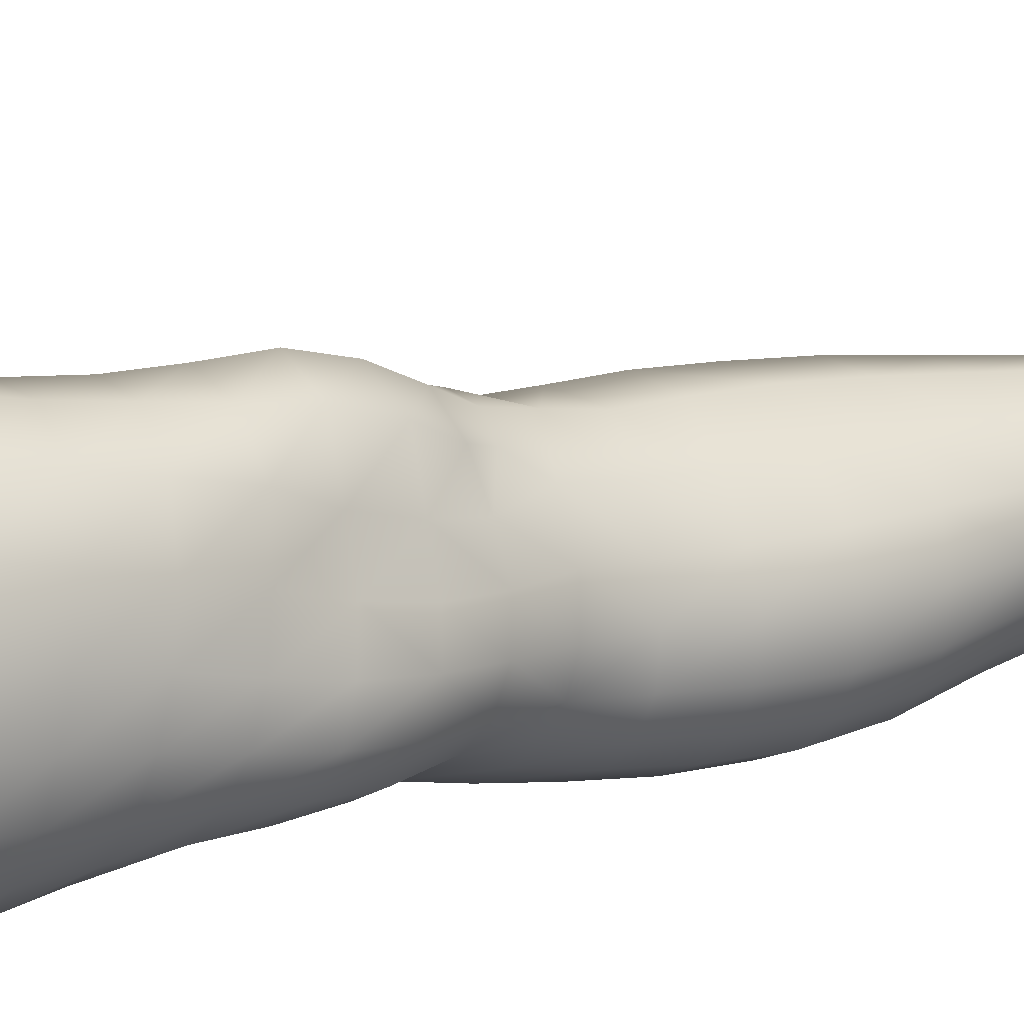
<metadata>
{"format":"obj","ext":"obj","renderer":"f3d","projection":"perspective","resolution":1024,"background":"white","views":[{"elev":21.7,"azim":-124.9,"up":"+Z"}]}
</metadata>
<code>
o SMPLX-mesh-male.001
v 0.1701 -0.5757 -0.01288
v 0.169 -0.5849 0.0223
v 0.1375 -0.5665 -0.06822
v 0.1083 -0.5637 -0.082
v 0.1554 -0.5922 0.05419
v 0.131 -0.5964 0.07695
v 0.1007 -0.5945 0.08625
v 0.07495 -0.5561 -0.08605
v 0.03857 -0.5406 -0.0767
v 0.04648 -0.5809 -0.07568
v 0.0779 -0.588 -0.08356
v 0.1545 -0.603 -0.04494
v 0.159 -0.569 -0.04469
v 0.1349 -0.5985 -0.067
v 0.1661 -0.6108 -0.01403
v 0.1666 -0.6198 0.01985
v 0.1288 -0.6295 0.07426
v 0.09816 -0.6261 0.08255
v 0.02517 -0.5811 0.04597
v 0.04501 -0.5855 0.06436
v 0.0435 -0.6117 0.05825
v 0.02463 -0.6048 0.03729
v 0.0138 -0.5487 -0.05021
v 0.003912 -0.5597 -0.02342
v 0.008798 -0.5862 -0.03157
v 0.02164 -0.5811 -0.05619
v 0.1191 -0.6887 0.06542
v 0.08866 -0.6858 0.0711
v 0.09395 -0.6566 0.07731
v 0.1246 -0.6602 0.07017
v 0.01547 -0.627 0.007059
v 0.02559 -0.632 0.02823
v 0.0286 -0.6611 0.01997
v 0.02109 -0.6566 -0.00197
v 0.02589 -0.6865 -0.008037
v 0.03022 -0.692 0.01379
v 0.03084 -0.7219 0.006759
v 0.02858 -0.7161 -0.01422
v 0.1531 -0.6277 0.05118
v 0.1568 -0.6824 0.01787
v 0.1439 -0.6881 0.04578
v 0.1492 -0.6591 0.04877
v 0.1623 -0.6529 0.01865
v 0.1087 -0.5945 -0.08008
v 0.01211 -0.5997 0.0162
v 0.01114 -0.5771 0.02564
v 0.02502 -0.6508 -0.04403
v 0.03852 -0.6495 -0.0639
v 0.02976 -0.6165 -0.06095
v 0.01605 -0.6185 -0.03826
v 0.132 -0.6587 -0.06348
v 0.1474 -0.6645 -0.04148
v 0.151 -0.6349 -0.0429
v 0.1334 -0.6294 -0.06535
v 0.1564 -0.6733 -0.01236
v 0.1618 -0.6434 -0.0131
v 0.1447 -0.7398 0.01564
v 0.1302 -0.7447 0.04013
v 0.1374 -0.7167 0.04295
v 0.1508 -0.7112 0.01675
v 0.1457 -0.7307 -0.01284
v 0.1506 -0.7018 -0.01233
v 0.144 -0.6925 -0.04019
v 0.1412 -0.7213 -0.03887
v 0.128 -0.7143 -0.05745
v 0.1303 -0.6862 -0.06051
v 0.1104 -0.6824 -0.07443
v 0.1103 -0.7098 -0.07071
v 0.08828 -0.6798 -0.07952
v 0.06584 -0.6785 -0.07544
v 0.07094 -0.7062 -0.07296
v 0.09079 -0.7074 -0.07589
v 0.03848 -0.7091 -0.05094
v 0.05232 -0.707 -0.06484
v 0.04612 -0.679 -0.06465
v 0.03274 -0.6808 -0.04753
v 0.05791 -0.8195 -0.06445
v 0.0727 -0.8166 -0.06876
v 0.06755 -0.7885 -0.0665
v 0.0516 -0.791 -0.06143
v 0.08769 -0.815 -0.07298
v 0.1034 -0.8154 -0.07223
v 0.09846 -0.7881 -0.07008
v 0.08304 -0.7876 -0.06988
v 0.127 -0.7957 -0.05103
v 0.1132 -0.7905 -0.06411
v 0.1182 -0.8176 -0.06594
v 0.1312 -0.8225 -0.0528
v 0.1431 -0.8293 -0.03547
v 0.1412 -0.8026 -0.03559
v 0.1402 -0.8368 -0.01424
v 0.1422 -0.8103 -0.01507
v 0.129 -0.8181 0.01058
v 0.1297 -0.8436 0.01091
v 0.0376 -0.8346 -0.0248
v 0.03748 -0.8283 -0.04238
v 0.03233 -0.8002 -0.03602
v 0.03485 -0.8068 -0.01895
v 0.05627 -0.8176 0.0181
v 0.06992 -0.821 0.04232
v 0.07003 -0.847 0.0319
v 0.05833 -0.8442 0.008688
v 0.1422 -0.7577 -0.01359
v 0.1384 -0.7668 0.01369
v 0.1258 -0.7418 -0.05429
v 0.1391 -0.749 -0.03731
v 0.04314 -0.7363 -0.05439
v 0.05776 -0.734 -0.06532
v 0.03105 -0.7508 -0.001347
v 0.02953 -0.7446 -0.02094
v 0.1 -0.7714 0.05132
v 0.1225 -0.771 0.03728
v 0.1189 -0.7971 0.03612
v 0.09758 -0.7977 0.04974
v 0.1411 -0.7847 -0.01464
v 0.1391 -0.7758 -0.03646
v 0.1252 -0.7689 -0.05189
v 0.1111 -0.7637 -0.06471
v 0.09517 -0.7613 -0.06987
v 0.07941 -0.7605 -0.0691
v 0.06294 -0.7611 -0.06567
v 0.04727 -0.7633 -0.05766
v 0.03099 -0.7725 -0.02861
v 0.03331 -0.779 -0.01086
v 0.09473 -0.8235 0.04933
v 0.1191 -0.823 0.03717
v 0.1183 -0.8472 0.03234
v 0.09329 -0.8477 0.04156
v 0.0936 -0.8689 0.02961
v 0.07416 -0.8675 0.01957
v 0.09278 -0.8429 -0.07687
v 0.1087 -0.8432 -0.07553
v 0.1234 -0.8455 -0.06878
v 0.1442 -0.8556 -0.03709
v 0.1396 -0.8636 -0.01214
v 0.128 -0.8692 0.009707
v 0.1144 -0.8686 0.02525
v 0.05279 -0.8843 -0.05058
v 0.04596 -0.856 -0.04623
v 0.04455 -0.8609 -0.03015
v 0.05204 -0.8885 -0.03471
v 0.06829 -0.8775 -0.07376
v 0.08153 -0.8742 -0.08251
v 0.07823 -0.845 -0.07294
v 0.06557 -0.8483 -0.06515
v 0.09779 -0.8723 -0.08569
v 0.1145 -0.8723 -0.08268
v 0.1302 -0.8737 -0.07481
v 0.1366 -0.8495 -0.05616
v 0.1426 -0.8774 -0.0601
v 0.1466 -0.8839 -0.03762
v 0.1412 -0.8918 -0.00824
v 0.1243 -0.9275 0.008045
v 0.1216 -0.8983 0.01121
v 0.1444 -0.9208 -0.009036
v 0.1003 -1.024 -0.00262
v 0.123 -1.023 -0.002819
v 0.1192 -1.058 -0.008997
v 0.09916 -1.059 -0.008552
v 0.05471 -0.9171 -0.03881
v 0.05361 -0.9145 -0.05623
v 0.06796 -0.9082 -0.08213
v 0.08313 -0.9051 -0.09066
v 0.1559 -0.9446 -0.04125
v 0.152 -0.9134 -0.03809
v 0.1484 -0.9072 -0.06319
v 0.1521 -0.9391 -0.067
v 0.05216 -1.015 -0.04789
v 0.05155 -1.013 -0.06641
v 0.04941 -0.9793 -0.06465
v 0.05002 -0.9815 -0.04471
v 0.06699 -0.9405 -0.08852
v 0.06677 -0.9741 -0.09272
v 0.08363 -0.9711 -0.1015
v 0.08314 -0.9375 -0.09746
v 0.1519 -1.014 -0.04643
v 0.1559 -0.9783 -0.04421
v 0.1527 -0.9734 -0.06966
v 0.1493 -1.01 -0.07012
v 0.1474 -0.9513 -0.01284
v 0.1467 -0.984 -0.01659
v 0.1258 -0.9893 0.001502
v 0.1252 -0.957 0.005936
v 0.1009 -0.9904 0.002202
v 0.09988 -0.9585 0.005491
v 0.06438 -1.087 -0.06574
v 0.05856 -1.049 -0.06589
v 0.05821 -1.052 -0.04917
v 0.06407 -1.09 -0.0512
v 0.08568 -1.007 -0.1009
v 0.06902 -1.009 -0.09312
v 0.0737 -1.046 -0.08945
v 0.08787 -1.044 -0.09645
v 0.1407 -1.091 -0.04897
v 0.1466 -1.052 -0.04782
v 0.1441 -1.049 -0.06942
v 0.1378 -1.088 -0.06908
v 0.1159 -1.096 -0.01571
v 0.1391 -1.055 -0.02352
v 0.1336 -1.094 -0.02846
v 0.1121 -1.133 -0.01915
v 0.09629 -1.134 -0.01848
v 0.09776 -1.097 -0.01484
v 0.06875 -1.127 -0.0519
v 0.06763 -1.124 -0.06579
v 0.08688 -1.12 -0.09071
v 0.08826 -1.083 -0.09277
v 0.0757 -1.084 -0.0859
v 0.07578 -1.121 -0.08394
v 0.1186 -1.085 -0.09129
v 0.1034 -1.083 -0.09478
v 0.1011 -1.12 -0.09236
v 0.1151 -1.122 -0.08853
v 0.1312 -1.125 -0.068
v 0.1302 -1.087 -0.08277
v 0.1245 -1.123 -0.08026
v 0.1345 -1.127 -0.04911
v 0.1283 -1.131 -0.03013
v 0.04258 -0.6398 0.0515
v 0.04207 -0.6699 0.0435
v 0.03947 -0.7298 0.02882
v 0.04111 -0.7005 0.03627
v 0.03996 -0.7583 0.0193
v 0.04185 -0.7862 0.008761
v 0.04393 -0.8134 -0.001833
v 0.04583 -0.84 -0.009143
v 0.05112 -0.866 -0.01374
v 0.05856 -0.893 -0.01663
v 0.06138 -0.9508 -0.02438
v 0.05192 -0.9487 -0.04148
v 0.06284 -0.9204 -0.02163
v 0.06181 -1.018 -0.02833
v 0.06 -0.9837 -0.02594
v 0.06566 -1.056 -0.03208
v 0.07054 -1.094 -0.03619
v 0.07514 -1.131 -0.03773
v 0.1323 -0.792 0.01147
v 0.1105 -0.7369 -0.06688
v 0.09314 -0.7344 -0.07203
v 0.07539 -0.7334 -0.07054
v 0.05457 -0.7648 0.03963
v 0.07482 -0.7691 0.05223
v 0.07204 -0.7954 0.04708
v 0.0525 -0.7927 0.03153
v 0.0977 -0.9315 0.008156
v 0.07962 -0.9552 -0.009024
v 0.07818 -0.9263 -0.004591
v 0.09738 -0.9074 0.01367
v 0.1202 -0.9022 -0.09024
v 0.1365 -0.9034 -0.08074
v 0.1234 -0.934 -0.09718
v 0.1013 -0.9027 -0.09323
v 0.1033 -0.935 -0.1007
v 0.05883 -0.7092 0.05536
v 0.08328 -0.7142 0.06429
v 0.07888 -0.742 0.05718
v 0.05564 -0.7371 0.04727
v 0.004229 -0.5701 0.002936
v 0.06817 -0.6195 0.07584
v 0.0709 -0.59 0.08079
v 0.06529 -0.6494 0.06913
v 0.06255 -0.6794 0.06245
v 0.06311 -0.8682 0.002303
v 0.07433 -0.8965 0.001979
v 0.08033 -0.9875 -0.0122
v 0.08085 -1.022 -0.01553
v 0.08164 -1.058 -0.01982
v 0.0829 -1.096 -0.02403
v 0.08433 -1.134 -0.02589
v 0.006839 -0.5933 -0.006742
v 0.01246 -0.6225 -0.015
v 0.02001 -0.6531 -0.02266
v 0.06012 -0.6496 -0.07742
v 0.08526 -0.6516 -0.08235
v 0.08178 -0.6213 -0.08342
v 0.05348 -0.6175 -0.0773
v 0.1102 -0.6547 -0.07751
v 0.1096 -0.6255 -0.07918
v 0.1058 -0.7441 0.05451
v 0.1039 -0.9692 -0.1045
v 0.1231 -1.006 -0.09896
v 0.124 -0.9685 -0.1005
v 0.1047 -1.006 -0.1031
v 0.1412 -0.97 -0.08848
v 0.1402 -0.9354 -0.08586
v 0.1435 -1.018 -0.01942
v 0.1046 -1.044 -0.09865
v 0.1212 -1.045 -0.09472
v 0.1354 -1.047 -0.0846
v 0.1392 -1.007 -0.08723
v 0.0261 -0.6832 -0.02825
v 0.03026 -0.7121 -0.03361
v 0.03337 -0.7399 -0.03904
v 0.03595 -0.7673 -0.04469
v 0.03881 -0.795 -0.05096
v 0.04486 -0.8229 -0.05613
v 0.05408 -0.8516 -0.05775
v 0.05831 -0.8806 -0.06319
v 0.05103 -0.9463 -0.06094
v 0.056 -0.9436 -0.07612
v 0.05778 -0.9112 -0.07057
v 0.05507 -0.9771 -0.08017
v 0.05774 -1.011 -0.08108
v 0.06398 -1.047 -0.07898
v 0.07028 -1.122 -0.07578
v 0.0685 -1.085 -0.07683
v 0.1126 -0.7165 0.05989
v 0.0729 -1.16 -0.04984
v 0.07188 -1.19 -0.04553
v 0.07331 -1.188 -0.06001
v 0.07125 -1.157 -0.06407
v 0.08518 -1.153 -0.08949
v 0.07514 -1.155 -0.08243
v 0.09842 -1.153 -0.09107
v 0.09544 -1.183 -0.09067
v 0.1059 -1.184 -0.08343
v 0.1108 -1.154 -0.08627
v 0.1194 -1.155 -0.07781
v 0.1214 -1.187 -0.04783
v 0.1275 -1.159 -0.04831
v 0.1253 -1.157 -0.06694
v 0.1211 -1.187 -0.06595
v 0.1219 -1.163 -0.02925
v 0.1169 -1.19 -0.0286
v 0.1073 -1.166 -0.01932
v 0.07699 -1.163 -0.03503
v 0.07435 -1.192 -0.0293
v 0.08344 -1.183 -0.08986
v 0.07536 -1.185 -0.08079
v 0.07104 -1.156 -0.0737
v 0.07457 -1.186 -0.07024
v 0.06932 -1.218 -0.05572
v 0.06127 -1.218 -0.03971
v 0.08142 -1.213 -0.09075
v 0.07761 -1.215 -0.07789
v 0.1002 -1.214 -0.08044
v 0.09238 -1.213 -0.09229
v 0.1215 -1.215 -0.06511
v 0.115 -1.185 -0.07575
v 0.1126 -1.214 -0.0738
v 0.1218 -1.215 -0.04734
v 0.1159 -1.216 -0.02433
v 0.068 -1.218 -0.02186
v 0.07453 -1.217 -0.06696
v 0.08391 -1.166 -0.02356
v 0.08183 -1.193 -0.01798
v 0.09405 -1.167 -0.01799
v 0.1044 -1.193 -0.01656
v 0.09249 -1.193 -0.01339
v 0.07937 -1.218 -0.009352
v 0.1031 -1.218 -0.01078
v 0.09062 -1.218 -0.005165
v 0.1237 -1.236 -0.06747
v 0.1248 -1.237 -0.05011
v 0.1089 -1.236 -0.07505
v 0.09197 -1.235 -0.09629
v 0.09842 -1.236 -0.08413
v 0.07739 -1.237 0.001796
v 0.06818 -1.24 -0.01641
v 0.09075 -1.235 0.007536
v 0.1057 -1.236 -0.000505
v 0.06028 -1.241 -0.03635
v 0.06642 -1.24 -0.05331
v 0.07214 -1.239 -0.0647
v 0.08023 -1.236 -0.09112
v 0.07792 -1.238 -0.07558
v 0.1159 -1.239 -0.02153
v 0.09569 -0.8867 0.01911
v 0.08238 -0.8828 0.0129
v 0.1107 -0.8854 0.02039
f 8 10 9
f 17 7 18
f 27 29 28
f 31 33 32
f 35 37 36
f 6 39 5
f 40 42 41
f 51 53 52
f 22 46 45
f 55 43 40
f 62 64 63
f 73 75 74
f 69 71 70
f 77 79 78
f 95 97 96
f 85 87 86
f 89 92 91
f 64 105 65
f 116 85 117
f 82 131 81
f 134 150 149
f 119 84 120
f 180 182 181
f 194 196 195
f 218 198 201
f 142 144 143
f 210 212 211
f 37 223 221
f 183 184 182
f 189 205 204
f 111 113 112
f 168 170 169
f 133 147 132
f 124 225 224
f 156 158 157
f 220 32 33
f 214 215 197
f 221 36 37
f 109 38 110
f 91 134 89
f 225 95 226
f 13 15 12
f 80 121 79
f 99 101 100
f 143 162 142
f 229 160 230
f 189 234 188
f 145 78 144
f 190 192 191
f 226 140 227
f 165 180 164
f 232 171 168
f 241 243 242
f 251 252 249
f 93 113 126
f 105 118 238
f 254 256 255
f 124 110 123
f 9 26 23
f 221 241 257
f 102 227 263
f 264 231 247
f 24 270 258
f 273 275 274
f 274 278 277
f 70 74 75
f 111 256 242
f 244 100 243
f 61 106 64
f 107 74 108
f 72 240 71
f 79 120 84
f 185 265 184
f 211 288 210
f 268 202 203
f 195 200 194
f 104 115 103
f 292 110 38
f 294 107 122
f 294 97 123
f 297 96 296
f 191 304 303
f 57 59 58
f 280 175 253
f 81 144 78
f 88 90 89
f 203 267 268
f 197 217 214
f 235 204 236
f 94 135 91
f 281 289 288
f 116 103 115
f 239 68 238
f 50 272 271
f 299 301 300
f 206 211 212
f 145 298 297
f 66 68 67
f 1 16 15
f 149 89 134
f 286 177 181
f 80 296 295
f 76 292 291
f 240 121 108
f 251 284 282
f 106 117 105
f 227 141 228
f 30 18 29
f 54 12 53
f 31 270 271
f 276 11 275
f 222 262 220
f 53 15 56
f 56 16 43
f 275 44 278
f 55 63 52
f 104 58 112
f 274 70 273
f 259 219 261
f 219 22 32
f 182 286 181
f 282 253 251
f 179 284 178
f 164 181 177
f 173 303 302
f 161 230 160
f 162 175 172
f 166 151 165
f 183 155 153
f 185 153 245
f 248 247 245
f 252 147 249
f 262 255 28
f 193 283 287
f 34 36 33
f 161 298 301
f 232 188 234
f 23 25 24
f 308 310 309
f 312 209 206
f 314 316 315
f 329 330 313
f 323 319 320
f 323 201 325
f 332 309 310
f 336 315 316
f 310 344 332
f 176 199 195
f 281 280 282
f 197 289 196
f 146 163 143
f 235 267 234
f 165 152 155
f 267 156 266
f 341 322 319
f 193 208 192
f 43 39 42
f 247 229 246
f 327 345 326
f 202 345 347
f 347 348 325
f 311 204 205
f 214 320 321
f 308 236 204
f 218 320 217
f 314 206 212
f 346 343 350
f 213 318 317
f 353 340 338
f 352 358 360
f 184 157 182
f 184 266 156
f 324 325 348
f 83 118 86
f 138 140 139
f 87 132 82
f 115 90 116
f 132 146 131
f 206 208 207
f 135 151 134
f 172 174 173
f 186 188 187
f 138 160 141
f 153 152 154
f 176 178 177
f 224 99 244
f 266 234 267
f 233 230 171
f 102 225 226
f 92 237 93
f 362 343 333
f 363 333 332
f 356 334 337
f 342 354 341
f 351 367 342
f 129 369 368
f 102 130 101
f 313 328 329
f 260 18 7
f 28 261 262
f 248 370 368
f 369 248 368
f 279 255 256
f 351 349 352
f 307 28 255
f 257 242 256
f 265 232 266
f 273 75 48
f 174 191 173
f 27 59 41
f 32 45 31
f 112 237 104
f 17 42 39
f 126 94 93
f 114 126 113
f 30 41 42
f 137 128 129
f 60 41 59
f 88 133 87
f 285 178 284
f 45 258 270
f 138 297 298
f 208 305 306
f 215 213 210
f 162 300 301
f 119 238 118
f 263 369 130
f 172 302 300
f 34 271 272
f 290 196 289
f 170 300 302
f 280 190 174
f 54 277 278
f 187 303 304
f 29 259 261
f 96 295 296
f 35 272 291
f 340 316 339
f 339 317 318
f 123 293 294
f 370 136 137
f 72 67 68
f 305 313 330
f 207 287 211
f 16 5 39
f 331 311 330
f 331 335 344
f 215 288 289
f 14 278 44
f 160 228 141
f 355 336 340
f 259 20 21
f 47 49 48
f 125 127 126
f 248 153 154
f 142 301 298
f 290 282 284
f 123 98 124
f 245 246 185
f 25 271 270
f 242 114 111
f 131 143 144
f 81 83 82
f 129 101 130
f 128 100 101
f 93 91 92
f 198 199 158
f 194 218 217
f 122 295 294
f 65 238 68
f 261 220 262
f 136 152 135
f 201 203 202
f 244 223 224
f 268 236 269
f 58 307 279
f 57 103 61
f 186 305 205
f 61 60 57
f 11 4 44
f 164 166 165
f 150 250 148
f 250 167 285
f 179 195 196
f 246 233 265
f 287 281 288
f 159 198 158
f 192 306 304
f 48 76 47
f 50 26 49
f 109 224 223
f 51 67 277
f 52 66 51
f 349 350 352
f 361 352 360
f 171 299 170
f 188 169 187
f 319 321 320
f 312 315 328
f 334 329 328
f 324 341 319
f 40 62 55
f 47 291 272
f 348 342 324
f 167 177 178
f 317 212 213
f 337 357 356
f 205 330 311
f 338 339 322
f 326 269 236
f 350 359 358
f 49 10 276
f 326 309 327
f 333 327 309
f 337 328 315
f 220 36 222
f 325 202 347
f 322 318 321
f 347 346 349
f 129 370 137
f 52 56 55
f 253 163 252
f 344 366 364
f 186 304 306
f 38 291 292
f 285 249 250
f 169 302 303
f 199 157 158
f 82 86 87
f 338 354 353
f 48 276 273
f 297 77 145
f 73 293 292
f 125 243 100
f 14 4 3
f 222 257 254
f 263 228 264
f 149 148 133
f 69 277 67
f 86 117 85
f 112 279 111
f 216 321 318
f 148 249 147
f 332 364 363
f 365 335 334
f 71 108 74
f 95 139 140
f 120 239 119
f 84 78 79
f 136 127 137
f 65 63 64
f 108 122 107
f 12 3 13
f 19 21 20
f 8 11 10
f 17 6 7
f 27 30 29
f 31 34 33
f 35 38 37
f 6 17 39
f 40 43 42
f 51 54 53
f 22 19 46
f 55 56 43
f 62 61 64
f 73 76 75
f 69 72 71
f 77 80 79
f 95 98 97
f 85 88 87
f 89 90 92
f 64 106 105
f 116 90 85
f 82 132 131
f 134 151 150
f 119 83 84
f 180 183 182
f 194 197 196
f 218 200 198
f 142 145 144
f 210 213 212
f 37 109 223
f 183 185 184
f 189 186 205
f 111 114 113
f 168 171 170
f 133 148 147
f 124 98 225
f 156 159 158
f 220 219 32
f 214 216 215
f 221 222 36
f 109 37 38
f 91 135 134
f 225 98 95
f 13 1 15
f 80 122 121
f 99 102 101
f 143 163 162
f 229 231 160
f 189 235 234
f 145 77 78
f 190 193 192
f 226 95 140
f 165 155 180
f 232 233 171
f 241 244 243
f 251 253 252
f 93 237 113
f 105 117 118
f 254 257 256
f 124 109 110
f 9 10 26
f 221 223 241
f 102 226 227
f 264 228 231
f 24 25 270
f 273 276 275
f 274 275 278
f 70 71 74
f 111 279 256
f 244 99 100
f 61 103 106
f 107 73 74
f 72 239 240
f 79 121 120
f 185 246 265
f 211 287 288
f 268 269 202
f 195 199 200
f 104 237 115
f 292 293 110
f 294 293 107
f 294 295 97
f 297 139 96
f 191 192 304
f 57 60 59
f 280 174 175
f 81 131 144
f 88 85 90
f 203 159 267
f 197 194 217
f 235 189 204
f 94 136 135
f 281 290 289
f 116 106 103
f 239 72 68
f 50 47 272
f 299 161 301
f 206 207 211
f 145 142 298
f 66 65 68
f 1 2 16
f 149 88 89
f 286 176 177
f 80 77 296
f 76 73 292
f 240 120 121
f 251 285 284
f 106 116 117
f 227 140 141
f 30 17 18
f 54 14 12
f 31 45 270
f 276 10 11
f 222 254 262
f 53 12 15
f 56 15 16
f 275 11 44
f 55 62 63
f 104 57 58
f 274 69 70
f 259 21 219
f 219 21 22
f 182 157 286
f 282 280 253
f 179 290 284
f 164 180 181
f 173 191 303
f 161 299 230
f 162 163 175
f 166 150 151
f 183 180 155
f 185 183 153
f 248 264 247
f 252 146 147
f 262 254 255
f 193 190 283
f 34 35 36
f 161 138 298
f 232 168 188
f 23 26 25
f 308 311 310
f 312 313 209
f 314 317 316
f 329 331 330
f 323 324 319
f 323 218 201
f 332 333 309
f 336 337 315
f 310 331 344
f 176 286 199
f 281 283 280
f 197 215 289
f 146 252 163
f 235 268 267
f 165 151 152
f 267 159 156
f 341 338 322
f 193 207 208
f 43 16 39
f 247 231 229
f 327 346 345
f 202 269 345
f 347 349 348
f 311 308 204
f 214 217 320
f 308 326 236
f 218 323 320
f 314 312 206
f 346 327 343
f 213 216 318
f 353 355 340
f 352 350 358
f 184 156 157
f 184 265 266
f 324 323 325
f 83 119 118
f 138 141 140
f 87 133 132
f 115 92 90
f 132 147 146
f 206 209 208
f 135 152 151
f 172 175 174
f 186 189 188
f 138 161 160
f 153 155 152
f 176 179 178
f 224 225 99
f 266 232 234
f 233 229 230
f 102 99 225
f 92 115 237
f 362 359 343
f 363 362 333
f 356 365 334
f 342 367 354
f 351 361 367
f 129 130 369
f 102 263 130
f 313 312 328
f 260 259 18
f 28 29 261
f 248 154 370
f 369 264 248
f 279 307 255
f 351 348 349
f 307 27 28
f 257 241 242
f 265 233 232
f 273 70 75
f 174 190 191
f 27 307 59
f 32 22 45
f 112 113 237
f 17 30 42
f 126 127 94
f 114 125 126
f 30 27 41
f 137 127 128
f 60 40 41
f 88 149 133
f 285 167 178
f 45 46 258
f 138 139 297
f 208 209 305
f 215 216 213
f 162 172 300
f 119 239 238
f 263 264 369
f 172 173 302
f 34 31 271
f 290 179 196
f 170 299 300
f 280 283 190
f 54 51 277
f 187 169 303
f 29 18 259
f 96 97 295
f 35 34 272
f 340 336 316
f 339 316 317
f 123 110 293
f 370 154 136
f 72 69 67
f 305 209 313
f 207 193 287
f 16 2 5
f 331 310 311
f 331 329 335
f 215 210 288
f 14 54 278
f 160 231 228
f 355 357 336
f 259 260 20
f 47 50 49
f 125 128 127
f 248 245 153
f 142 162 301
f 290 281 282
f 123 97 98
f 245 247 246
f 25 50 271
f 242 243 114
f 131 146 143
f 81 84 83
f 129 128 101
f 128 125 100
f 93 94 91
f 198 200 199
f 194 200 218
f 122 80 295
f 65 105 238
f 261 219 220
f 136 154 152
f 201 198 203
f 244 241 223
f 268 235 236
f 58 59 307
f 57 104 103
f 186 306 305
f 61 62 60
f 11 8 4
f 164 167 166
f 150 166 250
f 250 166 167
f 179 176 195
f 246 229 233
f 287 283 281
f 159 203 198
f 192 208 306
f 48 75 76
f 50 25 26
f 109 124 224
f 51 66 67
f 52 63 66
f 349 346 350
f 361 351 352
f 171 230 299
f 188 168 169
f 319 322 321
f 312 314 315
f 334 335 329
f 324 342 341
f 40 60 62
f 47 76 291
f 348 351 342
f 167 164 177
f 317 314 212
f 337 336 357
f 205 305 330
f 338 340 339
f 326 345 269
f 350 343 359
f 49 26 10
f 326 308 309
f 333 343 327
f 337 334 328
f 220 33 36
f 325 201 202
f 322 339 318
f 347 345 346
f 129 368 370
f 52 53 56
f 253 175 163
f 344 335 366
f 186 187 304
f 38 35 291
f 285 251 249
f 169 170 302
f 199 286 157
f 82 83 86
f 338 341 354
f 48 49 276
f 297 296 77
f 73 107 293
f 125 114 243
f 14 44 4
f 222 221 257
f 263 227 228
f 149 150 148
f 69 274 277
f 86 118 117
f 112 58 279
f 216 214 321
f 148 250 249
f 332 344 364
f 365 366 335
f 71 240 108
f 95 96 139
f 120 240 239
f 84 81 78
f 136 94 127
f 65 66 63
f 108 121 122
f 12 14 3
f 19 22 21

</code>
